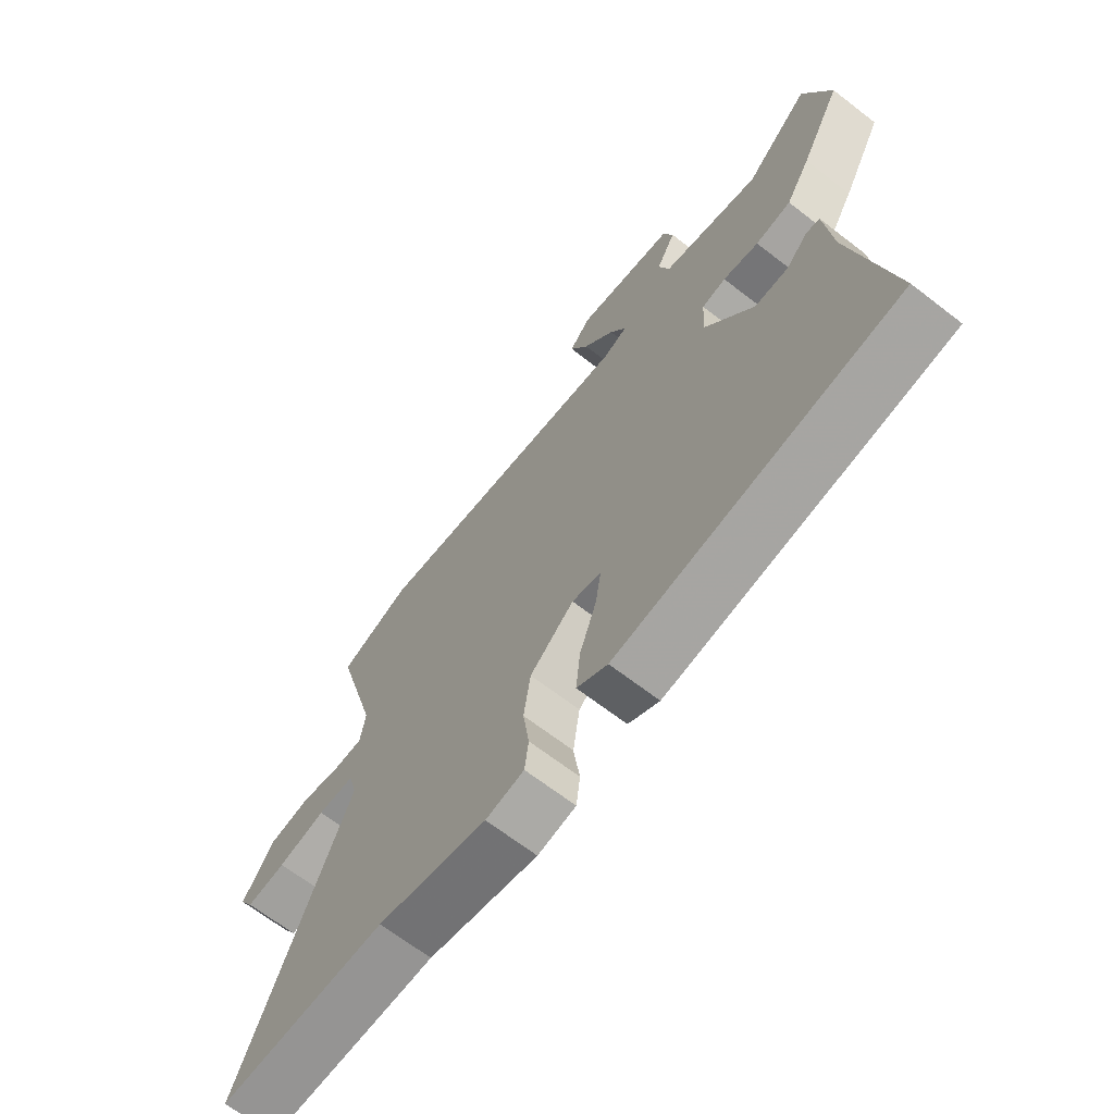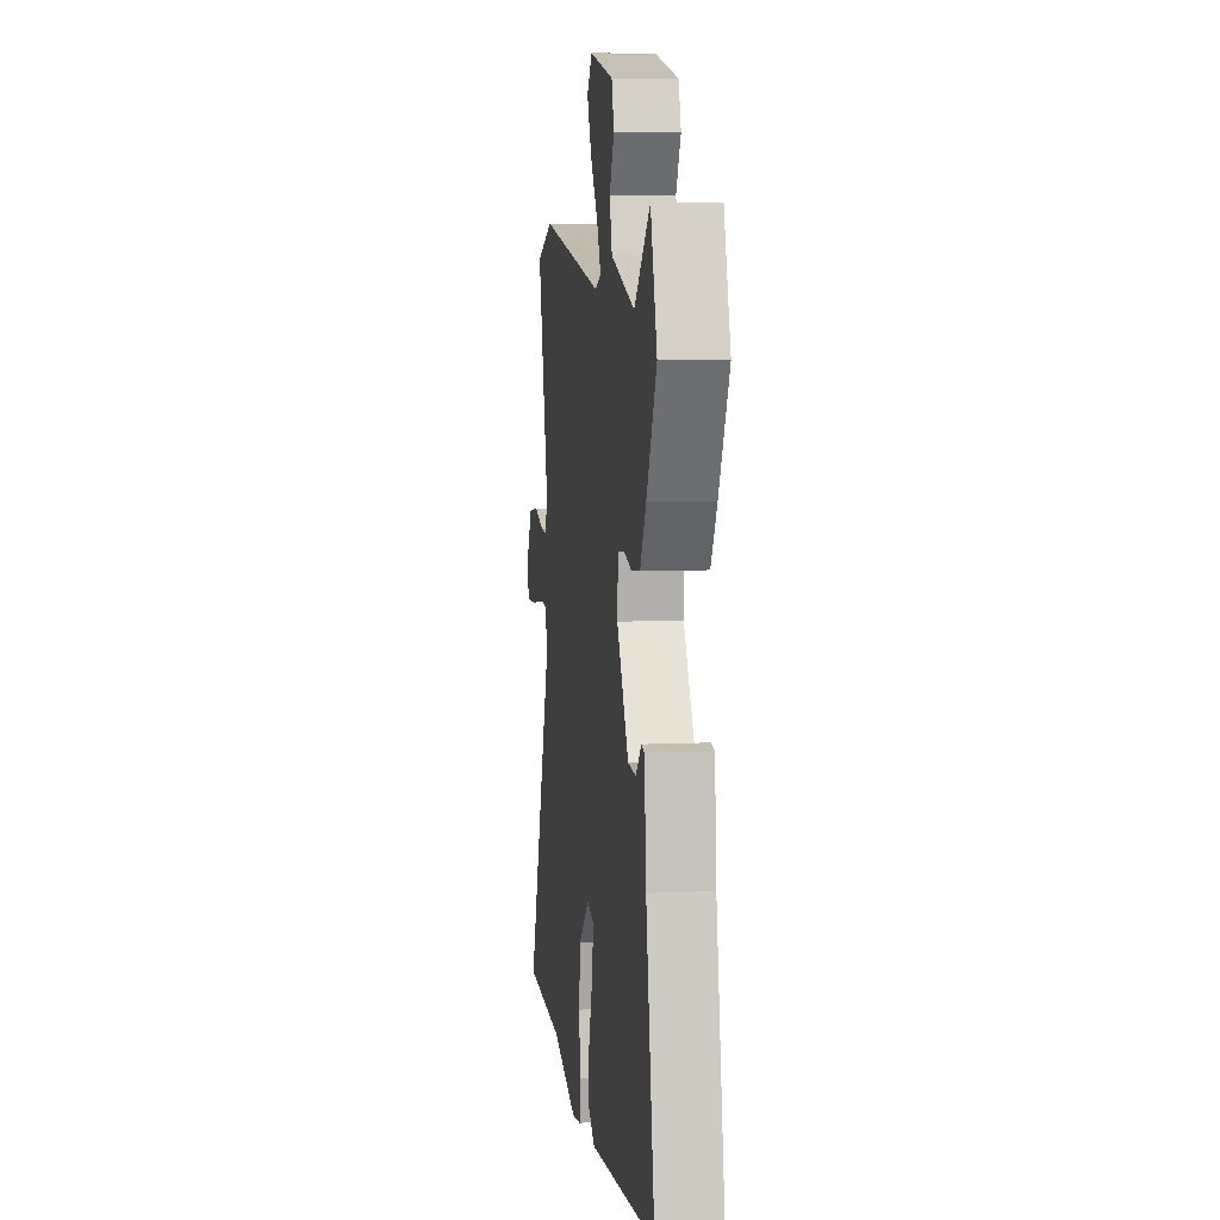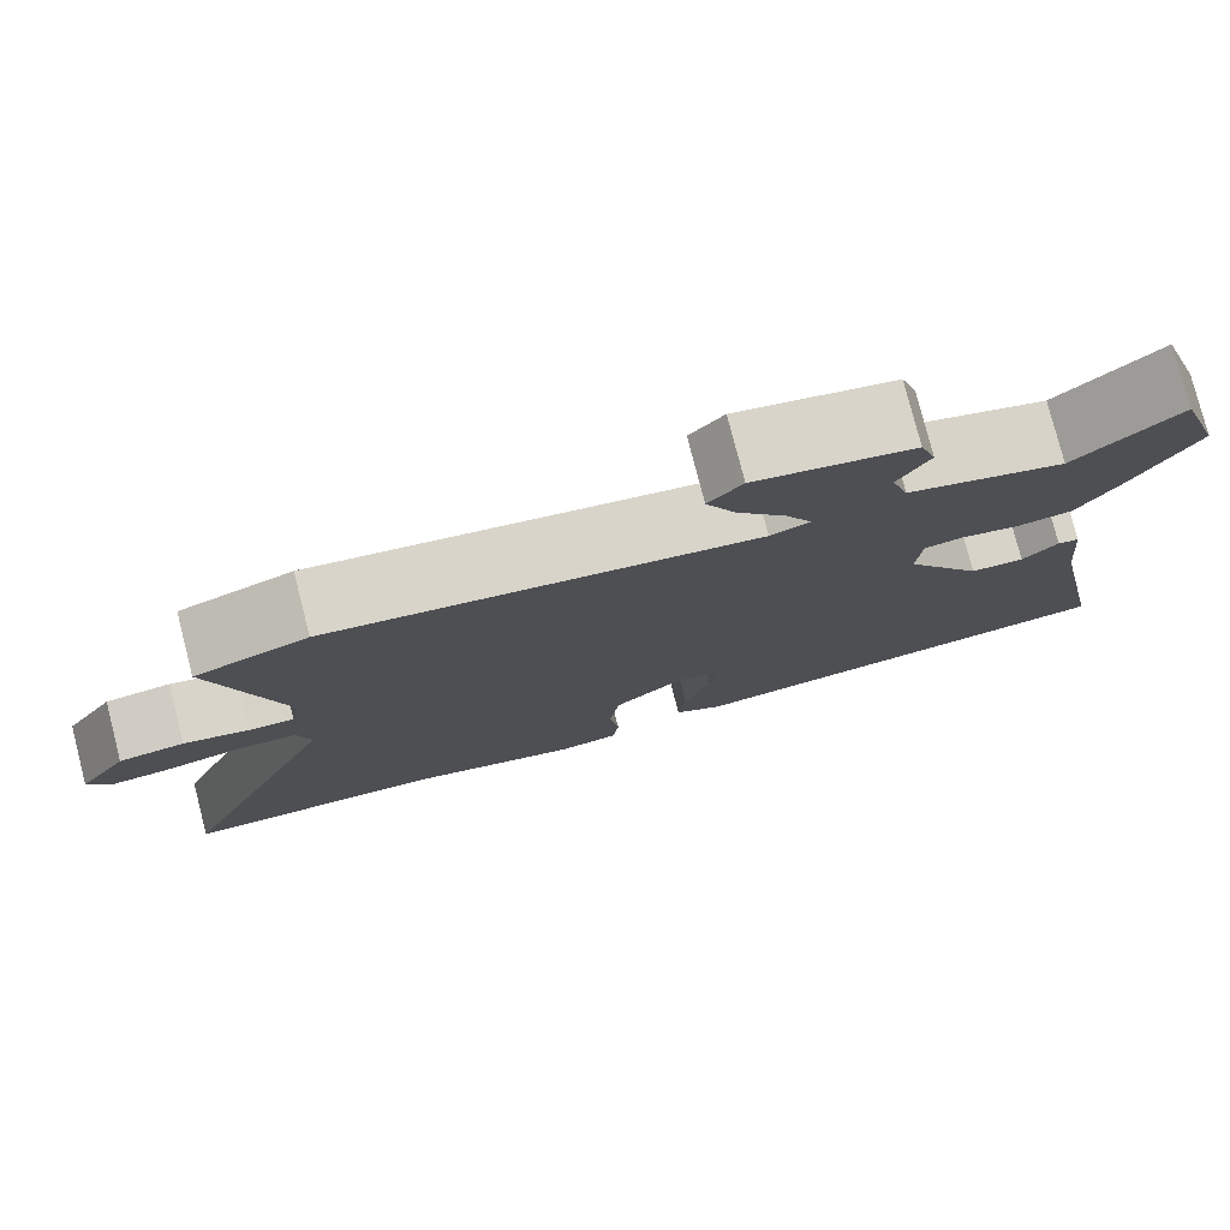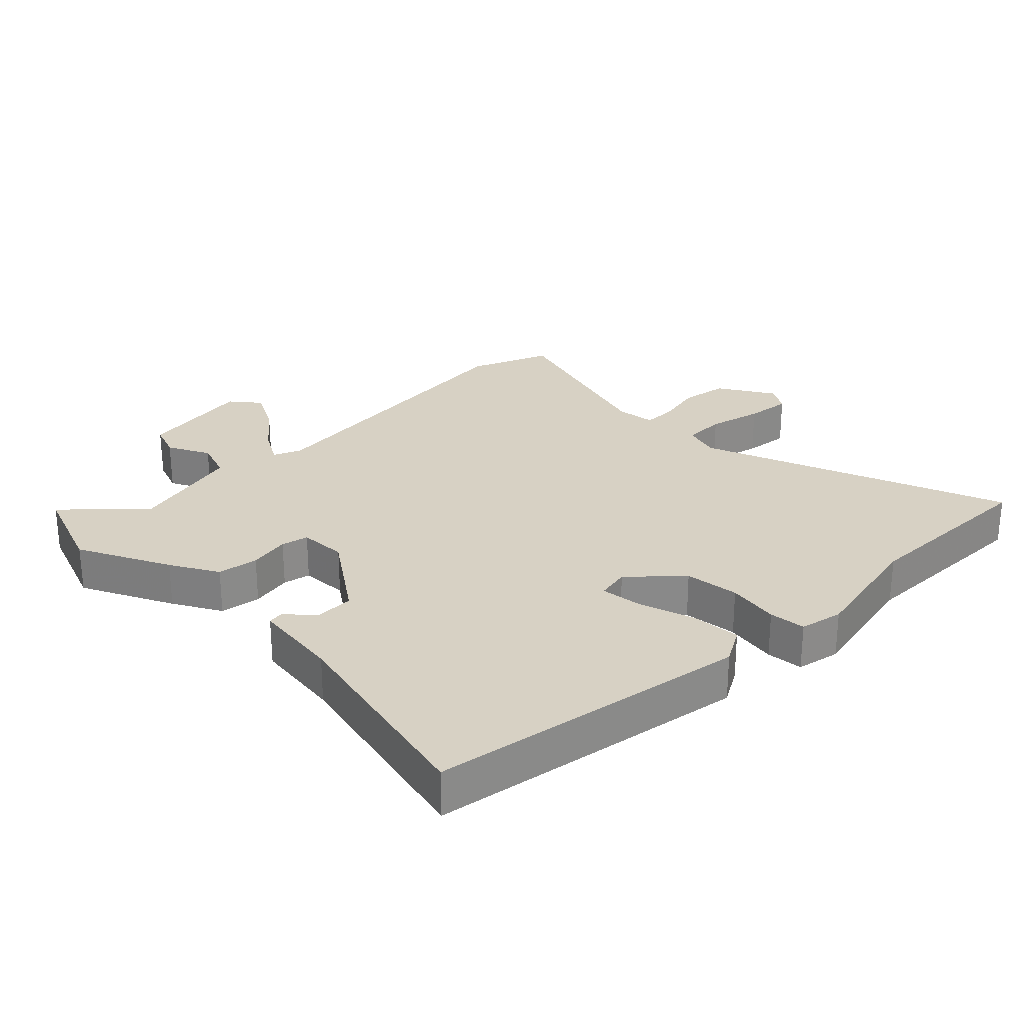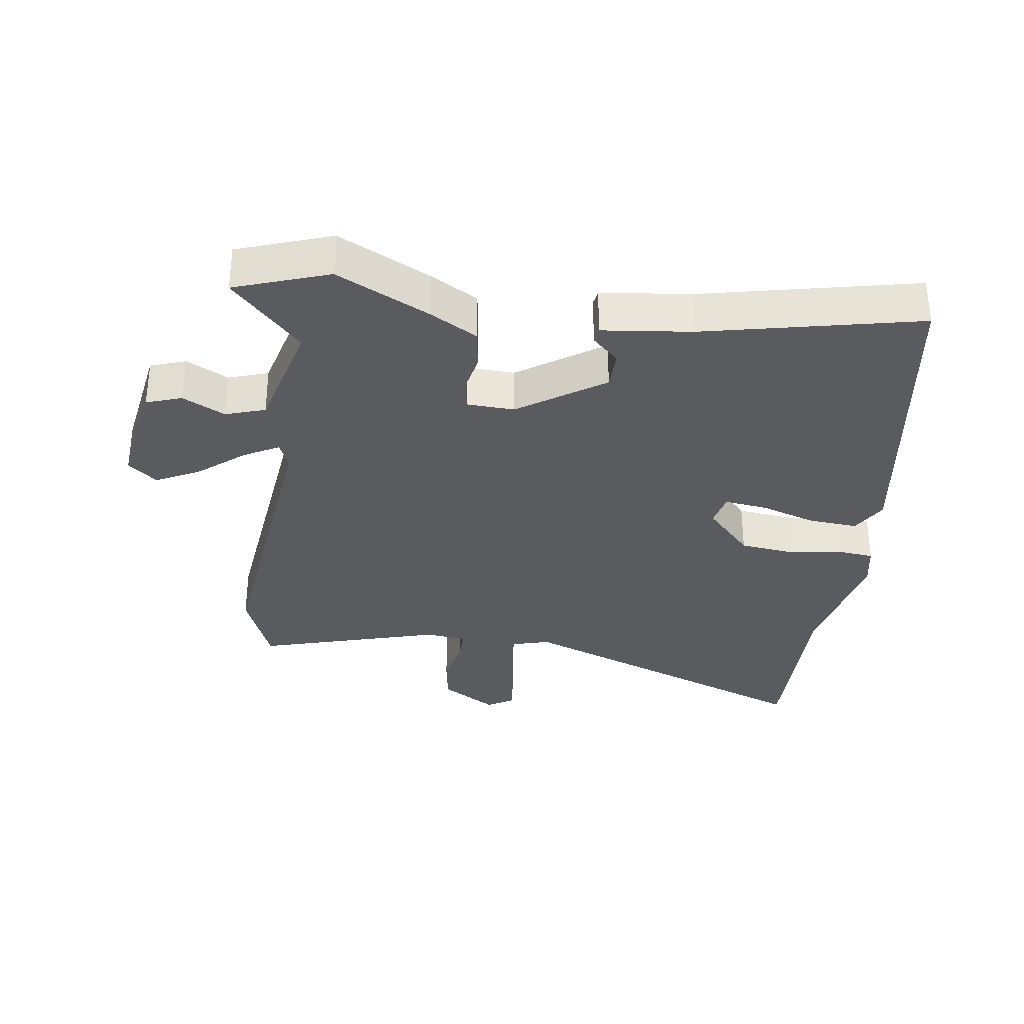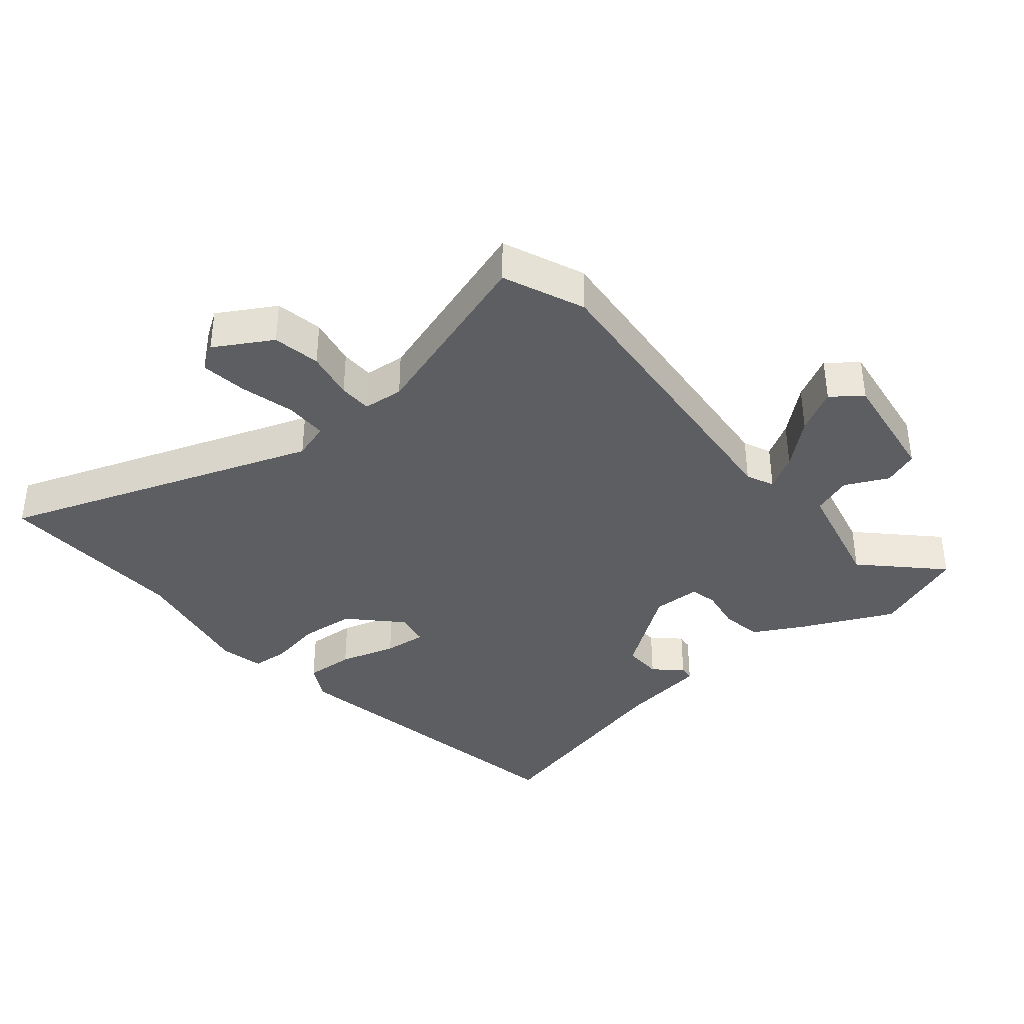
<metadata>
{"format":"obj","ext":"obj","renderer":"f3d","projection":"perspective","resolution":1024,"background":"white","views":[{"elev":-67.5,"azim":52.3,"up":"+Z"},{"elev":8.2,"azim":82.9,"up":"+Z"},{"elev":78.2,"azim":-14.4,"up":"+Z"},{"elev":27.1,"azim":136.7,"up":"+Y"},{"elev":-32.7,"azim":83.2,"up":"+Y"},{"elev":-37.7,"azim":-47.6,"up":"+Y"}]}
</metadata>
<code>
v -0.56 0.07 0.478
v -0.433 0.07 0.525
v 0.046 0.07 0.461
v 0.09 0.07 0.478
v 0.061 0.07 0.533
v 0.005 0.07 0.604
v -0.028 0.07 0.672
v 0.01 0.07 0.716
v 0.187 0.07 0.683
v 0.205 0.07 0.628
v 0.17 0.07 0.563
v 0.189 0.07 0.501
v 0.365 0.07 0.452
v 0.481 0.07 0.558
v 0.529 0.07 0.412
v 0.455 0.07 0.271
v 0.411 0.07 0.198
v 0.347 0.07 0.19
v 0.283 0.07 0.204
v 0.24 0.07 0.196
v 0.235 0.07 0.122
v 0.322 0.07 -0.011
v 0.382 0.07 -0.013
v 0.422 0.07 0.027
v 0.446 0.07 0.023
v 0.459 0.07 -0.115
v 0.525 0.07 -0.45
v 0.025 0.07 -0.516
v -0.03 0.07 -0.483
v -0.022 0.07 -0.407
v 0.008 0.07 -0.321
v 0.018 0.07 -0.255
v -0.034 0.07 -0.243
v -0.112 0.07 -0.312
v -0.124 0.07 -0.397
v -0.113 0.07 -0.478
v -0.12 0.07 -0.535
v -0.188 0.07 -0.547
v -0.382 0.07 -0.501
v -0.679 0.07 -0.499
v -0.485 0.07 -0.025
v -0.5 0.07 0.033
v -0.566 0.07 0.036
v -0.651 0.07 0.018
v -0.722 0.07 0.012
v -0.746 0.07 0.053
v -0.691 0.07 0.138
v -0.617 0.07 0.148
v -0.543 0.07 0.13
v -0.492 0.07 0.129
v -0.483 0.07 0.191
v -0.56 0 0.478
v -0.433 0 0.525
v 0.046 0 0.461
v 0.09 0 0.478
v 0.061 0 0.533
v 0.005 0 0.604
v -0.028 0 0.672
v 0.01 0 0.716
v 0.187 0 0.683
v 0.205 0 0.628
v 0.17 0 0.563
v 0.189 0 0.501
v 0.365 0 0.452
v 0.481 0 0.558
v 0.529 0 0.412
v 0.455 0 0.271
v 0.411 0 0.198
v 0.347 0 0.19
v 0.283 0 0.204
v 0.24 0 0.196
v 0.235 0 0.122
v 0.322 0 -0.011
v 0.382 0 -0.013
v 0.422 0 0.027
v 0.446 0 0.023
v 0.459 0 -0.115
v 0.525 0 -0.45
v 0.025 0 -0.516
v -0.03 0 -0.483
v -0.022 0 -0.407
v 0.008 0 -0.321
v 0.018 0 -0.255
v -0.034 0 -0.243
v -0.112 0 -0.312
v -0.124 0 -0.397
v -0.113 0 -0.478
v -0.12 0 -0.535
v -0.188 0 -0.547
v -0.382 0 -0.501
v -0.679 0 -0.499
v -0.485 0 -0.025
v -0.5 0 0.033
v -0.566 0 0.036
v -0.651 0 0.018
v -0.722 0 0.012
v -0.746 0 0.053
v -0.691 0 0.138
v -0.617 0 0.148
v -0.543 0 0.13
v -0.492 0 0.129
v -0.483 0 0.191
f 47 48 49
f 46 47 49
f 45 46 49
f 44 45 49
f 43 44 49
f 42 43 49 50
f 41 42 50 51
f 39 40 41
f 39 41 51
f 38 39 51
f 37 38 51
f 36 37 51
f 35 36 51
f 29 30 31
f 28 29 31
f 27 28 31
f 26 27 31
f 26 31 32
f 23 24 25 26
f 26 32 33
f 23 26 33
f 22 23 33
f 17 18 19
f 16 17 19
f 15 16 19
f 14 15 19
f 13 14 19
f 12 13 19 20
f 11 12 20 21
f 9 10 11
f 8 9 11
f 7 8 11
f 6 7 11
f 5 6 11
f 4 5 11
f 51 1 2 3
f 51 3 4
f 34 35 51
f 33 34 51 4
f 21 22 33
f 4 11 21 33
f 100 99 98
f 100 98 97
f 100 97 96
f 100 96 95
f 100 95 94
f 101 100 94 93
f 102 101 93 92
f 92 91 90
f 102 92 90
f 102 90 89
f 102 89 88
f 102 88 87
f 102 87 86
f 82 81 80
f 82 80 79
f 82 79 78
f 82 78 77
f 83 82 77
f 77 76 75 74
f 84 83 77
f 84 77 74
f 84 74 73
f 70 69 68
f 70 68 67
f 70 67 66
f 70 66 65
f 70 65 64
f 71 70 64 63
f 72 71 63 62
f 62 61 60
f 62 60 59
f 62 59 58
f 62 58 57
f 62 57 56
f 62 56 55
f 54 53 52 102
f 55 54 102
f 102 86 85
f 55 102 85 84
f 84 73 72
f 84 72 62 55
f 1 52 53 2
f 2 53 54 3
f 3 54 55 4
f 4 55 56 5
f 5 56 57 6
f 6 57 58 7
f 7 58 59 8
f 8 59 60 9
f 9 60 61 10
f 10 61 62 11
f 11 62 63 12
f 12 63 64 13
f 13 64 65 14
f 14 65 66 15
f 15 66 67 16
f 16 67 68 17
f 17 68 69 18
f 18 69 70 19
f 19 70 71 20
f 20 71 72 21
f 21 72 73 22
f 22 73 74 23
f 23 74 75 24
f 24 75 76 25
f 25 76 77 26
f 26 77 78 27
f 27 78 79 28
f 28 79 80 29
f 29 80 81 30
f 30 81 82 31
f 31 82 83 32
f 32 83 84 33
f 33 84 85 34
f 34 85 86 35
f 35 86 87 36
f 36 87 88 37
f 37 88 89 38
f 38 89 90 39
f 39 90 91 40
f 40 91 92 41
f 41 92 93 42
f 42 93 94 43
f 43 94 95 44
f 44 95 96 45
f 45 96 97 46
f 46 97 98 47
f 47 98 99 48
f 48 99 100 49
f 49 100 101 50
f 50 101 102 51
f 51 102 52 1

</code>
